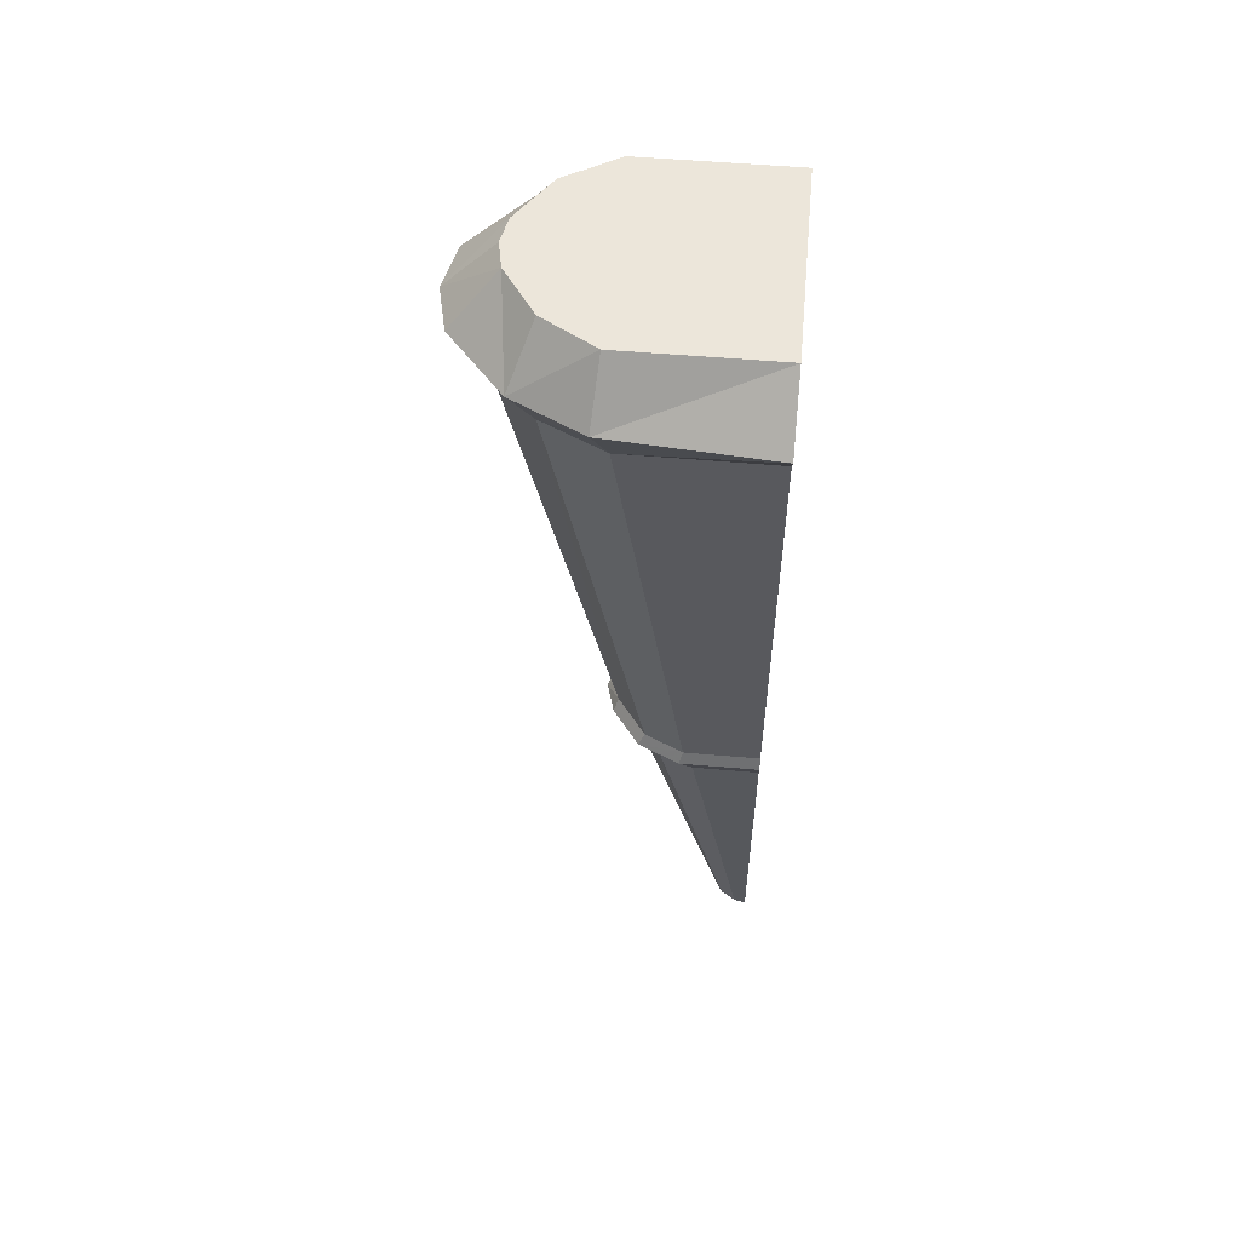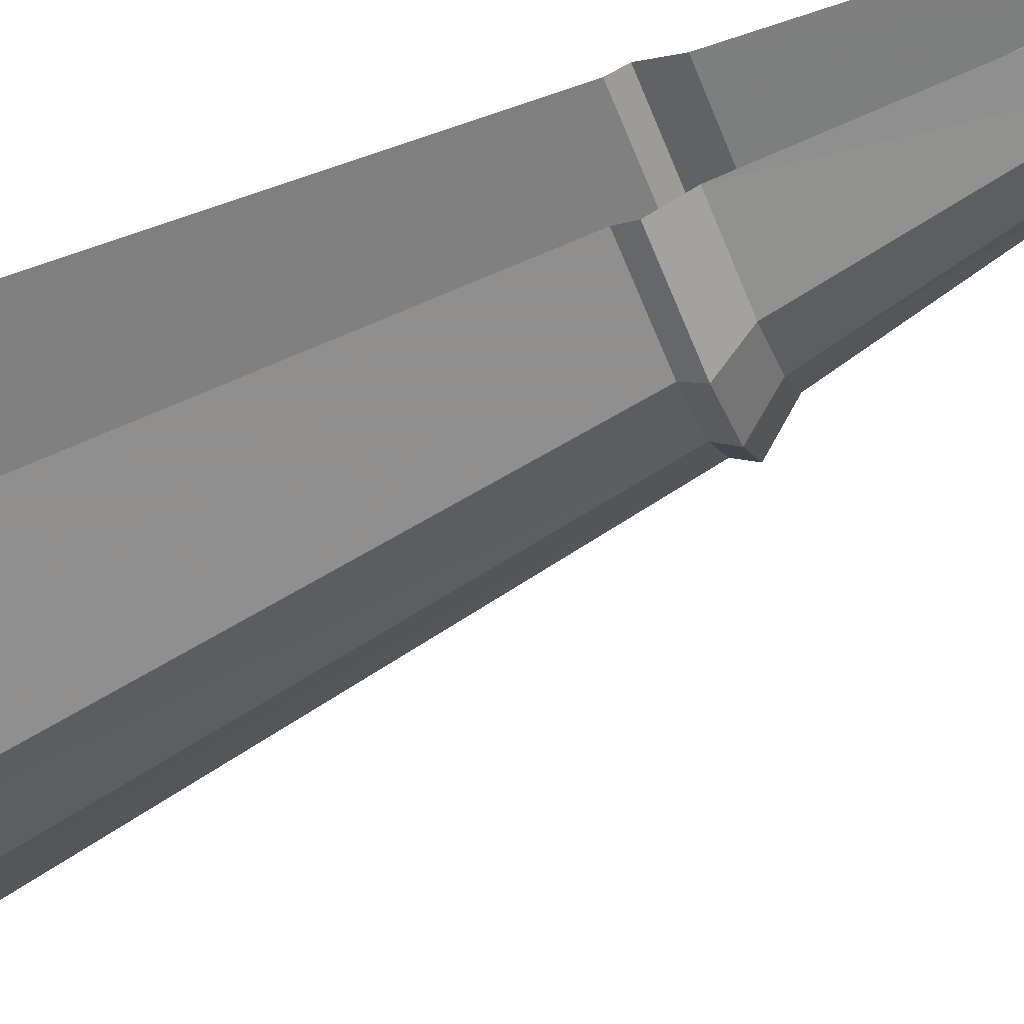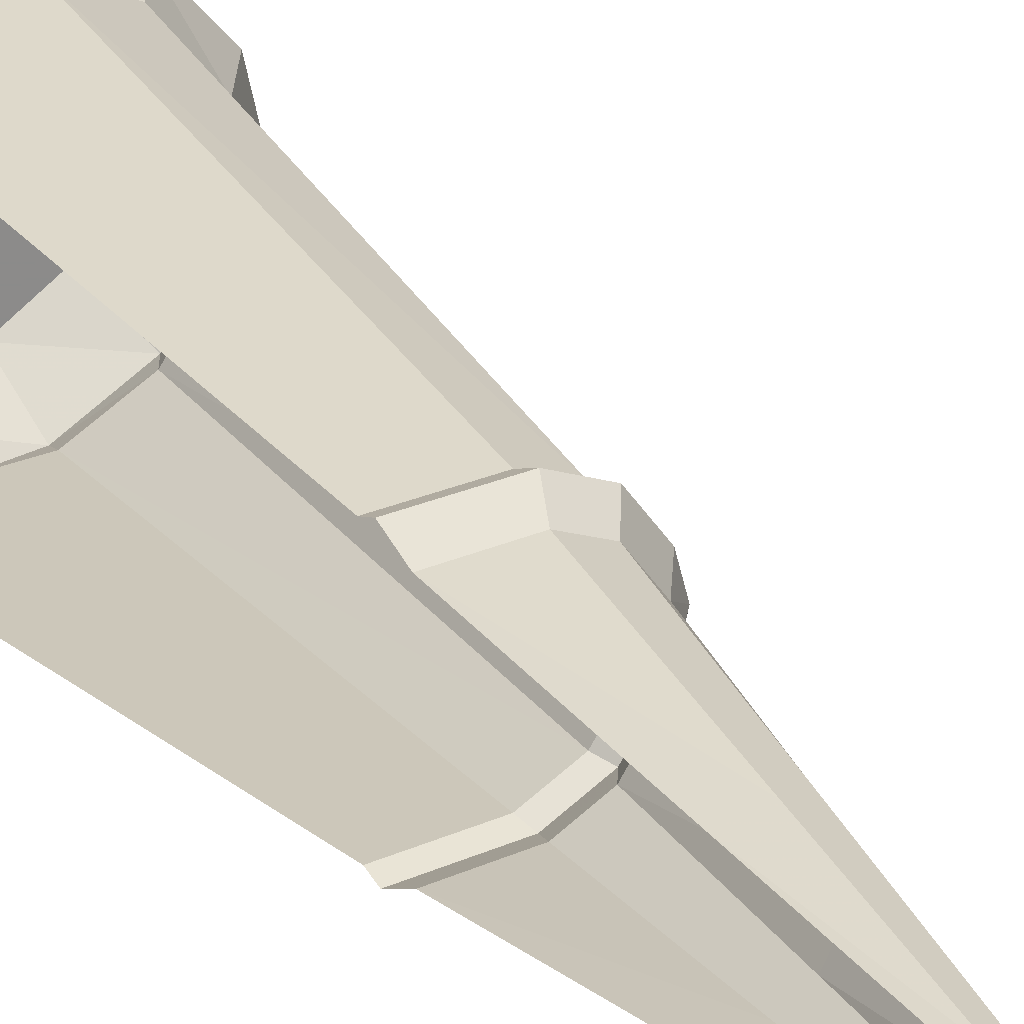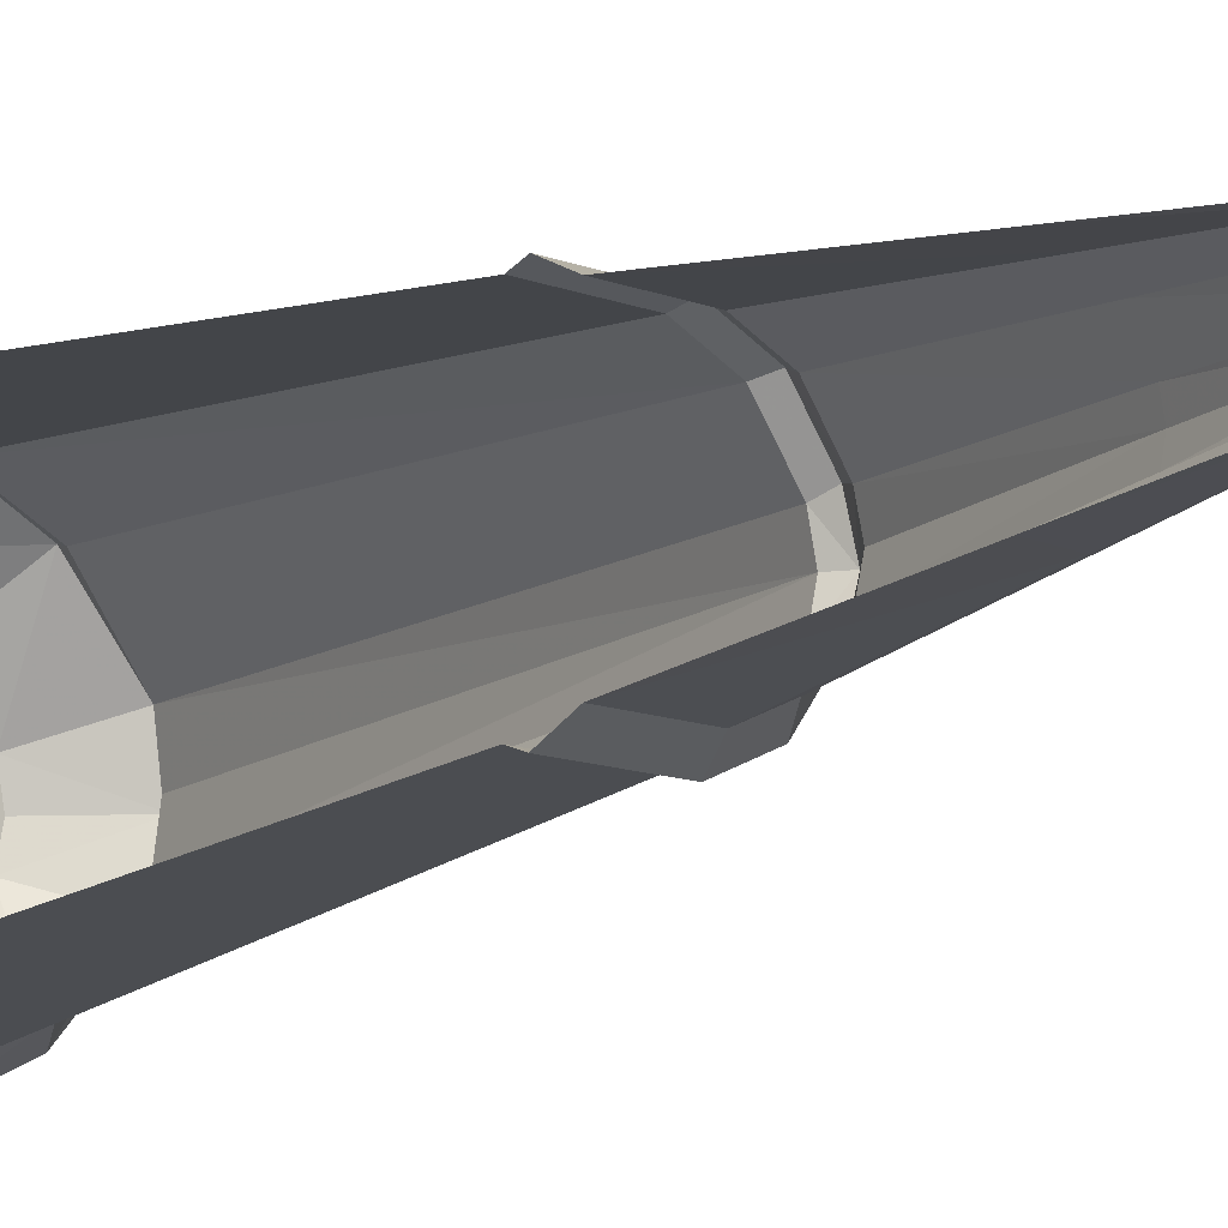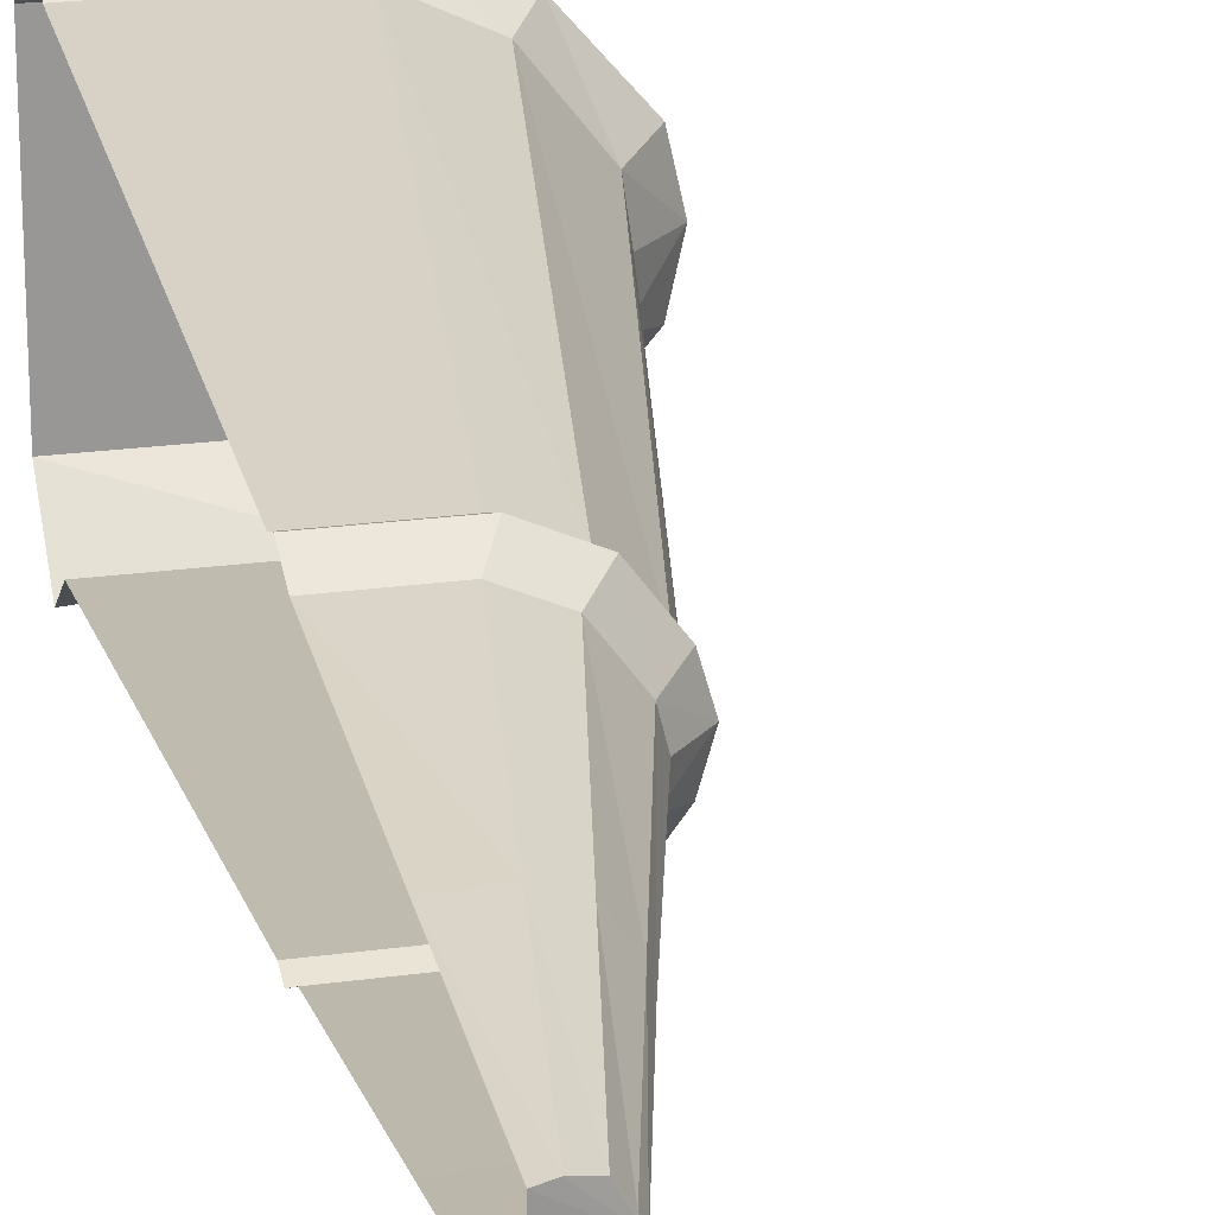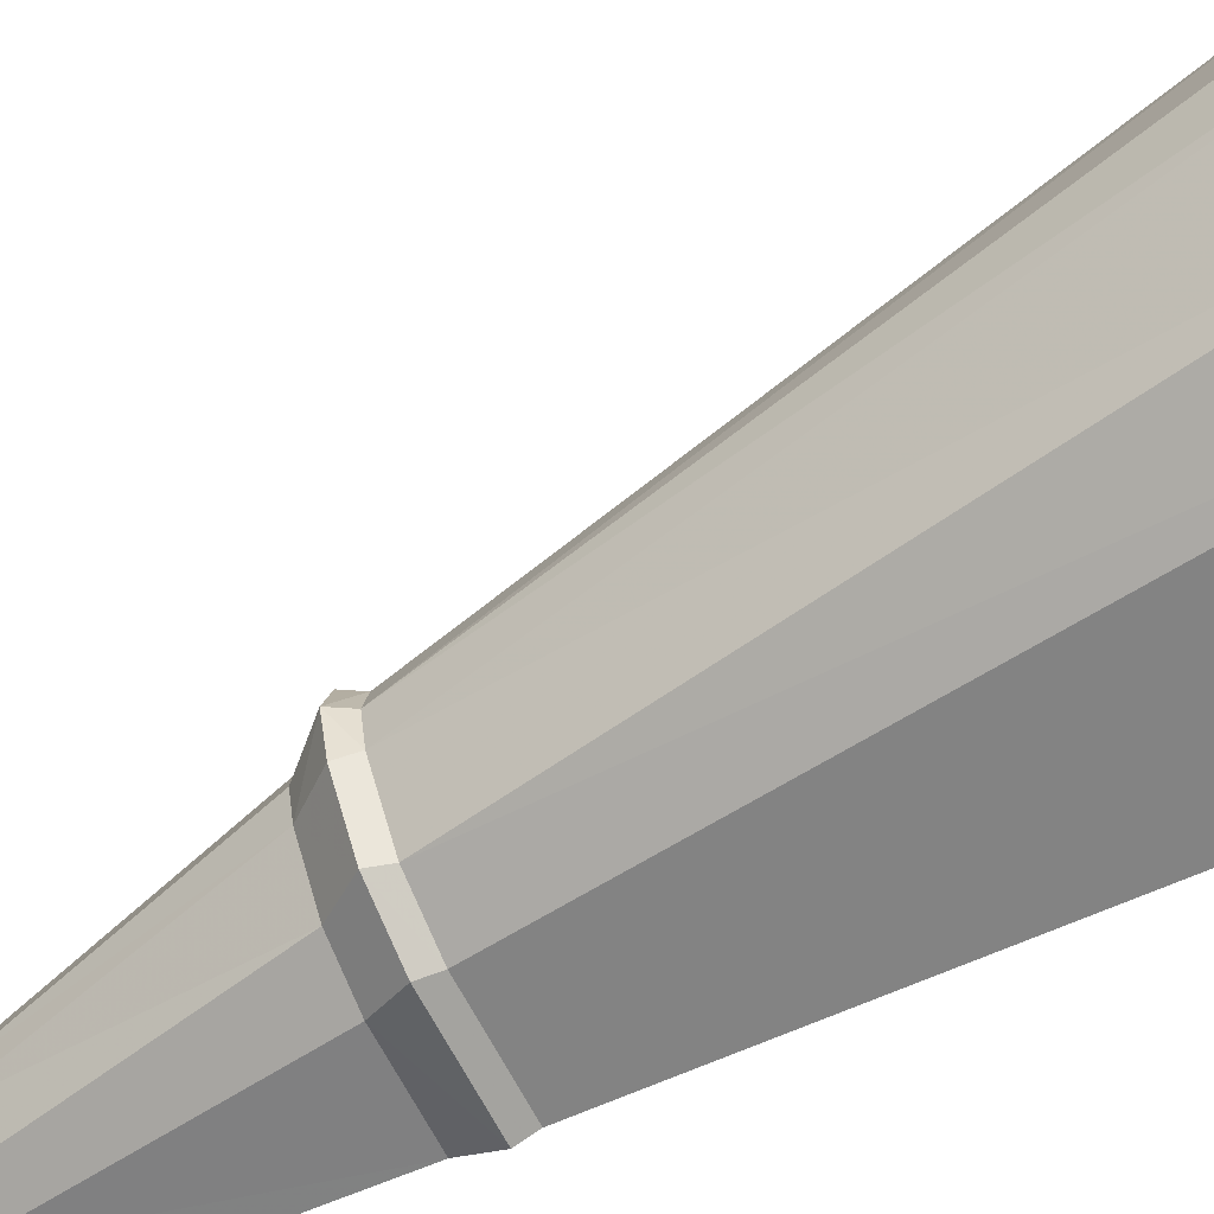
<metadata>
{"format":"obj","ext":"obj","renderer":"f3d","projection":"perspective","resolution":1024,"background":"white","views":[{"elev":54.5,"azim":-174.8,"up":"+Y"},{"elev":-62.9,"azim":-68.1,"up":"+Z"},{"elev":26.6,"azim":-34.6,"up":"+Z"},{"elev":-12.0,"azim":-42.9,"up":"+Z"},{"elev":21.8,"azim":-13.8,"up":"+Z"},{"elev":-64.3,"azim":117.2,"up":"+Z"}]}
</metadata>
<code>
g Chap00_Prop_WallLamp_01
v 0.1014 -0.06404 0.09303
v 0.0004576 -0.06414 0.09303
v 0.0004576 -0.03831 0.1125
v 0.1014 -0.06404 0.09303
v 0.1116 -0.03821 0.1042
v 0.145 -0.06385 0.07208
v 0.1608 -0.03812 0.07948
v 0.145 -0.06385 0.07208
v 0.1797 -0.06376 0.0275
v 0.2002 -0.03811 0.03392
v 0.2078 -0.03811 -9.075e-09
v 0.1836 -0.06376 -8.018e-09
v 0.1797 -0.06376 0.0275
v 0.1449 0.0005057 0.05335
v 0.1719 0.0005057 -7.507e-09
v 0.168 0.0005057 0.0196
v 0.1076 0.0005057 0.07524
v 0.1719 0.0005057 -7.507e-09
v 0.0004576 0.0005057 -1.376e-11
v 0.0004576 0.0005057 0.07524
v 0.1014 -0.06404 -0.09303
v 0.0004576 -0.03831 -0.1125
v 0.0004576 -0.06414 -0.09303
v 0.1014 -0.06404 -0.09303
v 0.1116 -0.03821 -0.1042
v 0.145 -0.06385 -0.07208
v 0.145 -0.06385 -0.07208
v 0.1608 -0.03812 -0.07948
v 0.1797 -0.06376 -0.02751
v 0.2002 -0.03811 -0.03392
v 0.2078 -0.03811 -9.075e-09
v 0.1797 -0.06376 -0.02751
v 0.1836 -0.06376 -8.018e-09
v 0.1449 0.0005057 -0.05335
v 0.168 0.0005057 -0.0196
v 0.1719 0.0005057 -7.507e-09
v 0.1719 0.0005057 -7.507e-09
v 0.1076 0.0005057 -0.07524
v 0.0004576 0.0005057 -1.376e-11
v 0.0004576 0.0005057 -0.07524
v 0.0004576 0.0005057 0.07524
v 0.1116 -0.03821 0.1042
v 0.0004576 -0.03831 0.1125
v 0.1076 0.0005057 0.07524
v 0.1608 -0.03812 0.07948
v 0.1449 0.0005057 0.05335
v 0.168 0.0005057 0.0196
v 0.2002 -0.03811 0.03392
v 0.2078 -0.03811 -9.075e-09
v 0.1719 0.0005057 -7.507e-09
v 0.02892 -0.6953 -1.258e-09
v 0.0004575 -0.7069 -1.376e-11
v 0.0004575 -0.7069 0.02071
v 0.008939 -0.7032 0.02071
v 0.01983 -0.6983 0.01673
v 0.02654 -0.6953 0.006372
v 0.0004785 -0.435 0.06136
v 0.0005655 -0.4255 0.05792
v 0.05458 -0.4255 0.05792
v 0.05729 -0.435 0.06136
v 0.04785 -0.4539 0.05195
v 0.0005155 -0.454 0.05195
v 0.07295 -0.4537 0.04069
v 0.08685 -0.4349 0.04802
v 0.08245 -0.4254 0.04531
v 0.09167 -0.4536 0.01552
v 0.1067 -0.4348 0.02139
v 0.1034 -0.4254 0.01728
v 0.1129 -0.4348 -4.93e-09
v 0.09557 -0.4536 -4.171e-09
v 0.1073 -0.4254 -4.684e-09
v 0.008939 -0.7032 0.02071
v 0.0004575 -0.7069 0.02071
v 0.0004836 -0.5931 0.03477
v 0.02645 -0.591 0.03477
v 0.0005155 -0.454 0.05195
v 0.01983 -0.6983 0.01673
v 0.04785 -0.4539 0.05195
v 0.04373 -0.5882 0.02751
v 0.02654 -0.6953 0.006372
v 0.07295 -0.4537 0.04069
v 0.05585 -0.5865 0.01049
v 0.02892 -0.6953 -1.258e-09
v 0.09167 -0.4536 0.01552
v 0.05823 -0.5865 -2.539e-09
v 0.09557 -0.4536 -4.171e-09
v 0.1073 -0.4254 -4.684e-09
v 0.1797 -0.06376 0.0275
v 0.1836 -0.06376 -8.018e-09
v 0.1034 -0.4254 0.01728
v 0.145 -0.06385 0.07208
v 0.1797 -0.06376 0.0275
v 0.08245 -0.4254 0.04531
v 0.1014 -0.06404 0.09303
v 0.145 -0.06385 0.07208
v 0.05458 -0.4255 0.05792
v 0.0004576 -0.06414 0.09303
v 0.1014 -0.06404 0.09303
v 0.0005655 -0.4255 0.05792
v 0.0004576 0.0005057 -0.07524
v 0.0004576 -0.03831 -0.1125
v 0.1116 -0.03821 -0.1042
v 0.1076 0.0005057 -0.07524
v 0.1608 -0.03812 -0.07948
v 0.1449 0.0005057 -0.05335
v 0.168 0.0005057 -0.0196
v 0.2002 -0.03811 -0.03392
v 0.2078 -0.03811 -9.075e-09
v 0.1719 0.0005057 -7.507e-09
v 0.0004575 -0.7069 -1.376e-11
v 0.02892 -0.6953 -1.258e-09
v 0.0004575 -0.7069 -0.02071
v 0.008939 -0.7032 -0.02071
v 0.01983 -0.6983 -0.01673
v 0.02654 -0.6953 -0.006372
v 0.0004785 -0.435 -0.06136
v 0.05458 -0.4255 -0.05792
v 0.0005655 -0.4255 -0.05792
v 0.05729 -0.435 -0.06136
v 0.04785 -0.4539 -0.05195
v 0.0005155 -0.454 -0.05195
v 0.07295 -0.4537 -0.0407
v 0.08685 -0.4349 -0.04802
v 0.08245 -0.4254 -0.04531
v 0.09167 -0.4536 -0.01552
v 0.1067 -0.4348 -0.02139
v 0.1034 -0.4254 -0.01728
v 0.1129 -0.4348 -4.93e-09
v 0.09557 -0.4536 -4.171e-09
v 0.1073 -0.4254 -4.684e-09
v 0.008939 -0.7032 -0.02071
v 0.0004836 -0.5931 -0.03477
v 0.0004575 -0.7069 -0.02071
v 0.02645 -0.591 -0.03477
v 0.0005155 -0.454 -0.05195
v 0.01983 -0.6983 -0.01673
v 0.04785 -0.4539 -0.05195
v 0.04373 -0.5882 -0.02751
v 0.02654 -0.6953 -0.006372
v 0.07295 -0.4537 -0.0407
v 0.05585 -0.5865 -0.01049
v 0.02892 -0.6953 -1.258e-09
v 0.09167 -0.4536 -0.01552
v 0.05823 -0.5865 -2.539e-09
v 0.09557 -0.4536 -4.171e-09
v 0.1073 -0.4254 -4.684e-09
v 0.1836 -0.06376 -8.018e-09
v 0.1797 -0.06376 -0.02751
v 0.1034 -0.4254 -0.01728
v 0.1797 -0.06376 -0.02751
v 0.145 -0.06385 -0.07208
v 0.08245 -0.4254 -0.04531
v 0.145 -0.06385 -0.07208
v 0.1014 -0.06404 -0.09303
v 0.05458 -0.4255 -0.05792
v 0.0004576 -0.06414 -0.09303
v 0.0005655 -0.4255 -0.05792
v 0.1014 -0.06404 -0.09303
g Chap00_Prop_WallLamp_01_0
f 3 2 1
f 5 3 4
f 4 6 5
f 8 7 5
f 8 9 7
f 9 10 7
f 10 9 11
f 13 12 11
f 16 15 14
f 18 17 14
f 17 18 19
f 20 17 19
f 23 22 21
f 22 25 24
f 26 24 25
f 28 27 25
f 29 27 28
f 30 29 28
f 29 30 31
f 33 32 31
f 36 35 34
f 38 37 34
f 39 37 38
f 40 39 38
f 43 42 41
f 42 44 41
f 42 45 44
f 45 46 44
f 47 46 45
f 48 47 45
f 48 49 47
f 49 50 47
f 53 52 51
f 54 53 51
f 55 54 51
f 56 55 51
f 59 58 57
f 60 59 57
f 60 57 61
f 57 62 61
f 60 61 63
f 59 60 64
f 64 60 63
f 65 59 64
f 64 63 66
f 65 64 67
f 67 64 66
f 68 65 67
f 67 66 69
f 67 69 68
f 66 70 69
f 69 71 68
f 74 73 72
f 75 74 72
f 76 74 75
f 75 72 77
f 78 76 75
f 79 75 77
f 78 75 79
f 79 77 80
f 81 78 79
f 82 79 80
f 81 79 82
f 80 83 82
f 84 81 82
f 83 85 82
f 82 85 84
f 85 86 84
f 89 88 87
f 88 90 87
f 92 91 90
f 91 93 90
f 95 94 93
f 94 96 93
f 96 98 97
f 99 96 97
f 102 101 100
f 103 102 100
f 104 102 103
f 105 104 103
f 105 106 104
f 106 107 104
f 108 107 106
f 109 108 106
f 112 111 110
f 113 111 112
f 111 113 114
f 115 111 114
f 118 117 116
f 117 119 116
f 116 119 120
f 121 116 120
f 120 119 122
f 119 117 123
f 119 123 122
f 117 124 123
f 122 123 125
f 123 124 126
f 123 126 125
f 124 127 126
f 125 126 128
f 128 126 127
f 129 125 128
f 130 128 127
f 133 132 131
f 132 134 131
f 132 135 134
f 131 134 136
f 135 137 134
f 134 138 136
f 134 137 138
f 136 138 139
f 137 140 138
f 138 141 139
f 138 140 141
f 142 139 141
f 140 143 141
f 144 142 141
f 144 141 143
f 145 144 143
f 148 147 146
f 149 148 146
f 151 150 149
f 152 151 149
f 154 153 152
f 155 154 152
f 155 157 156
f 158 155 156

</code>
